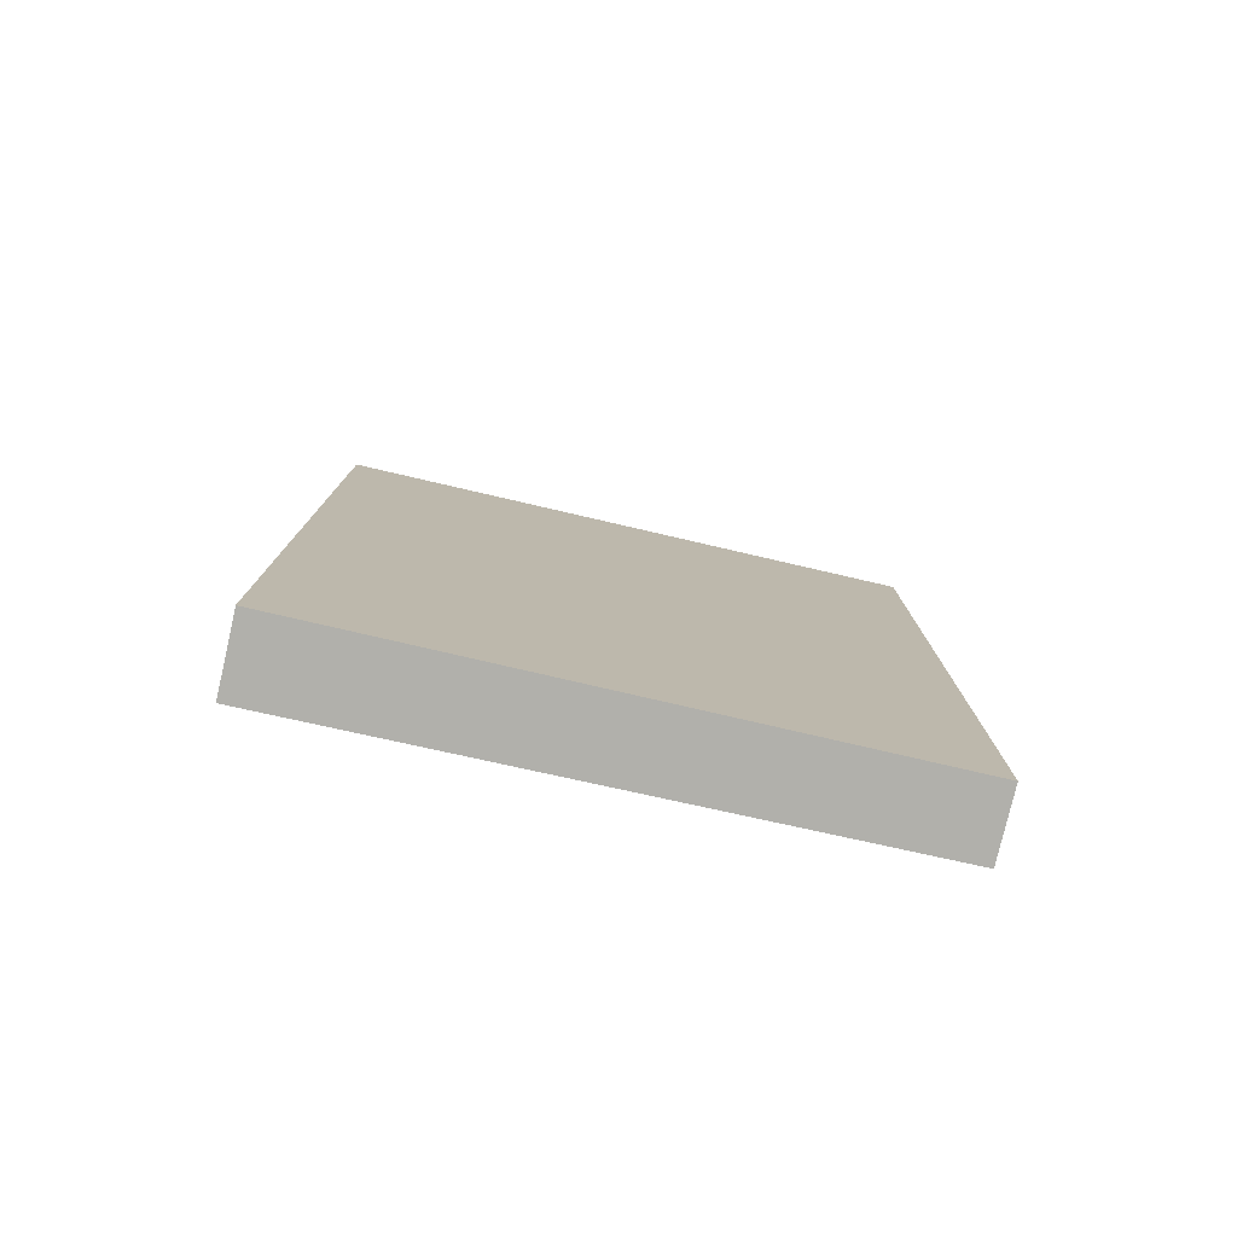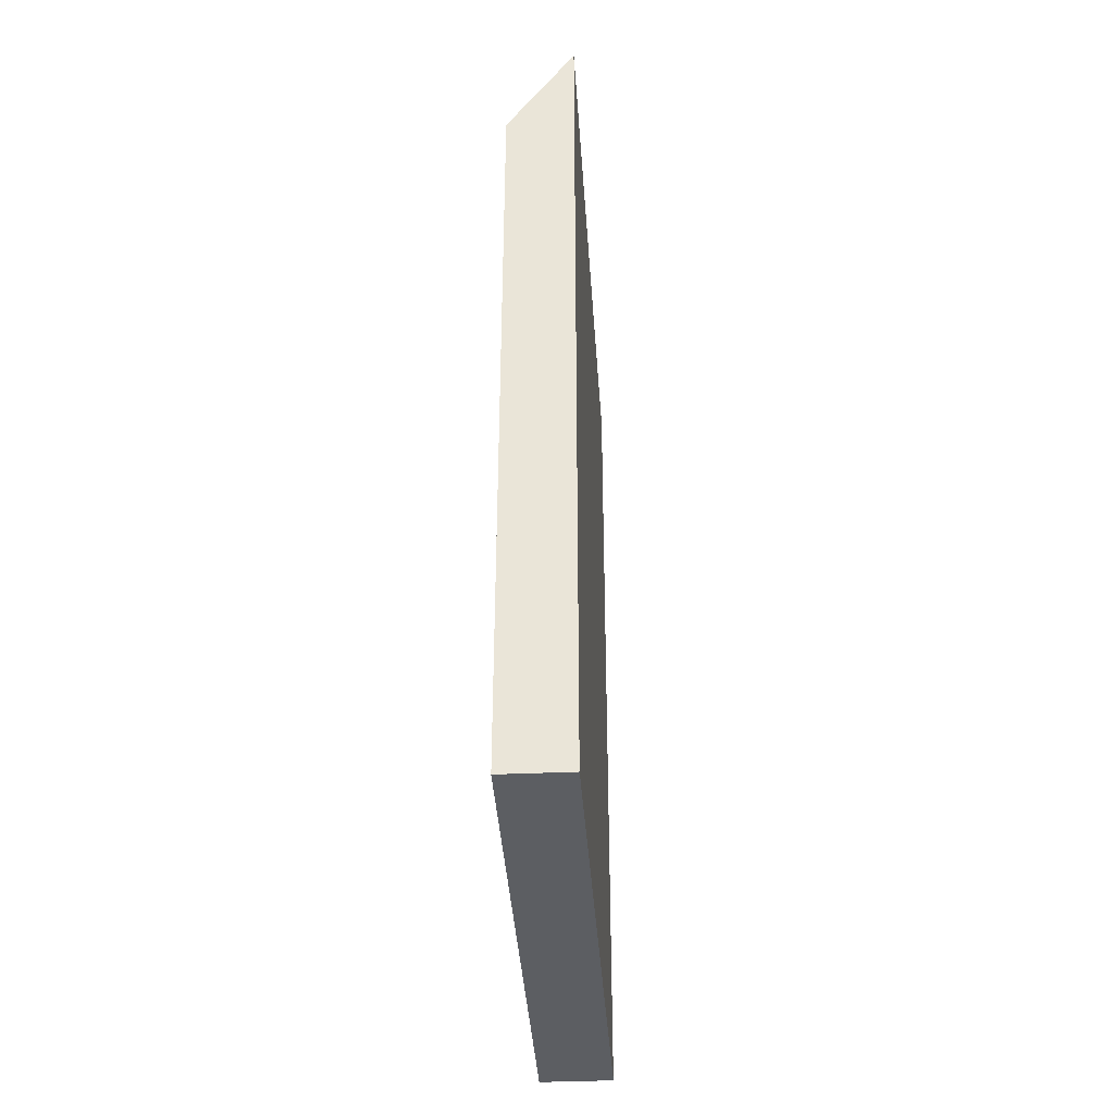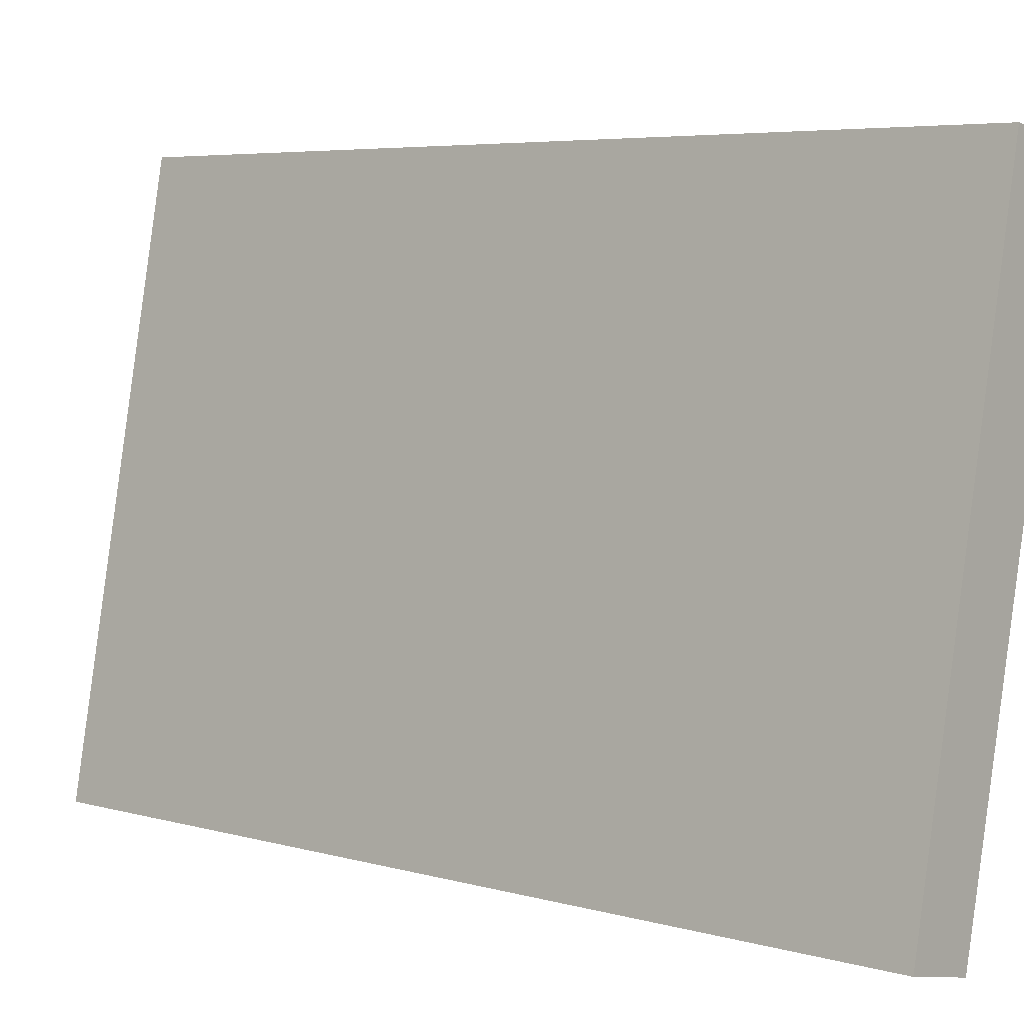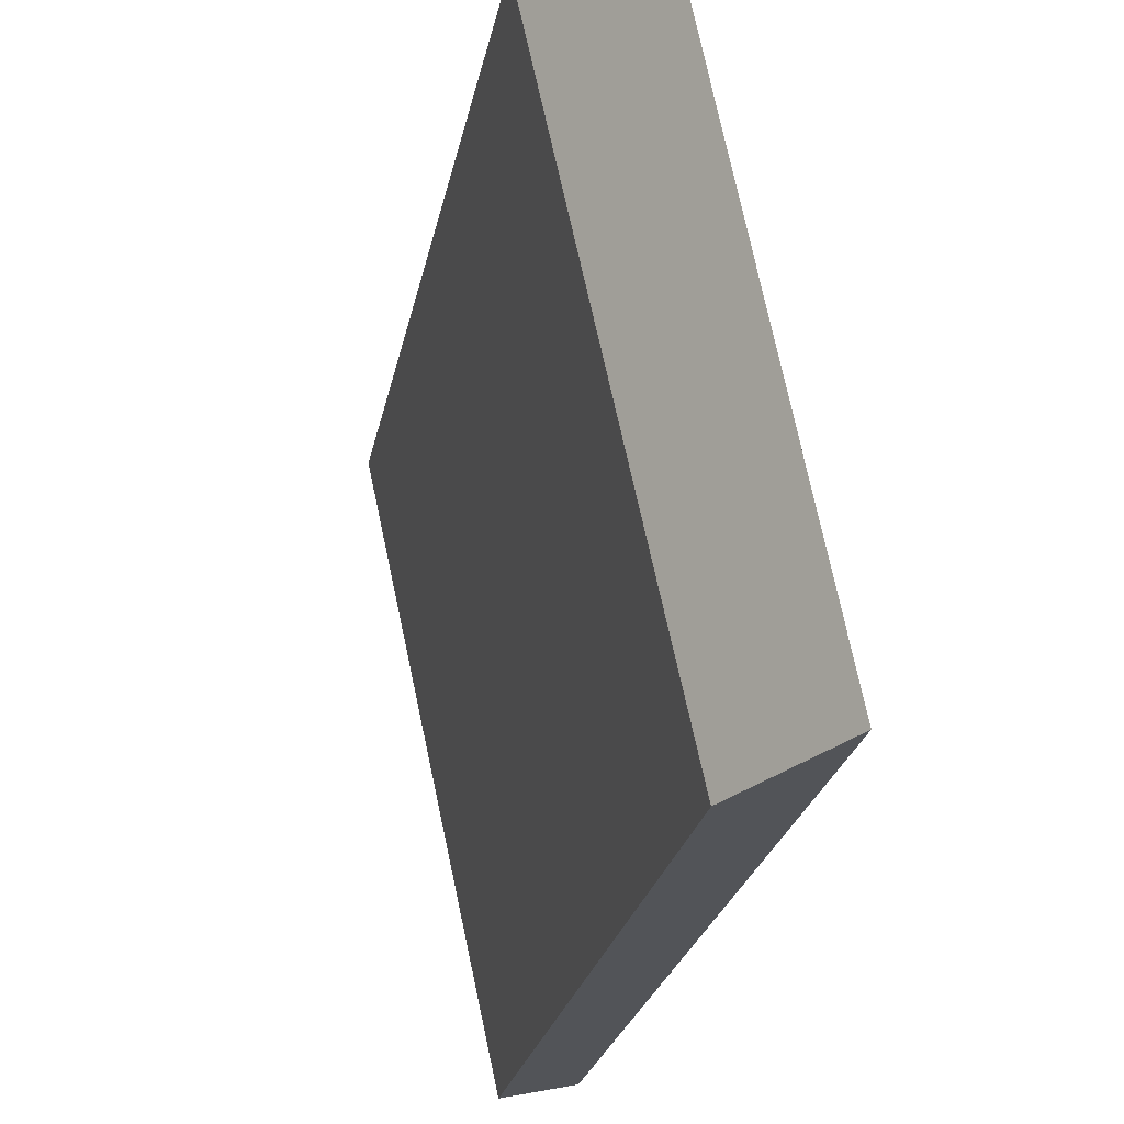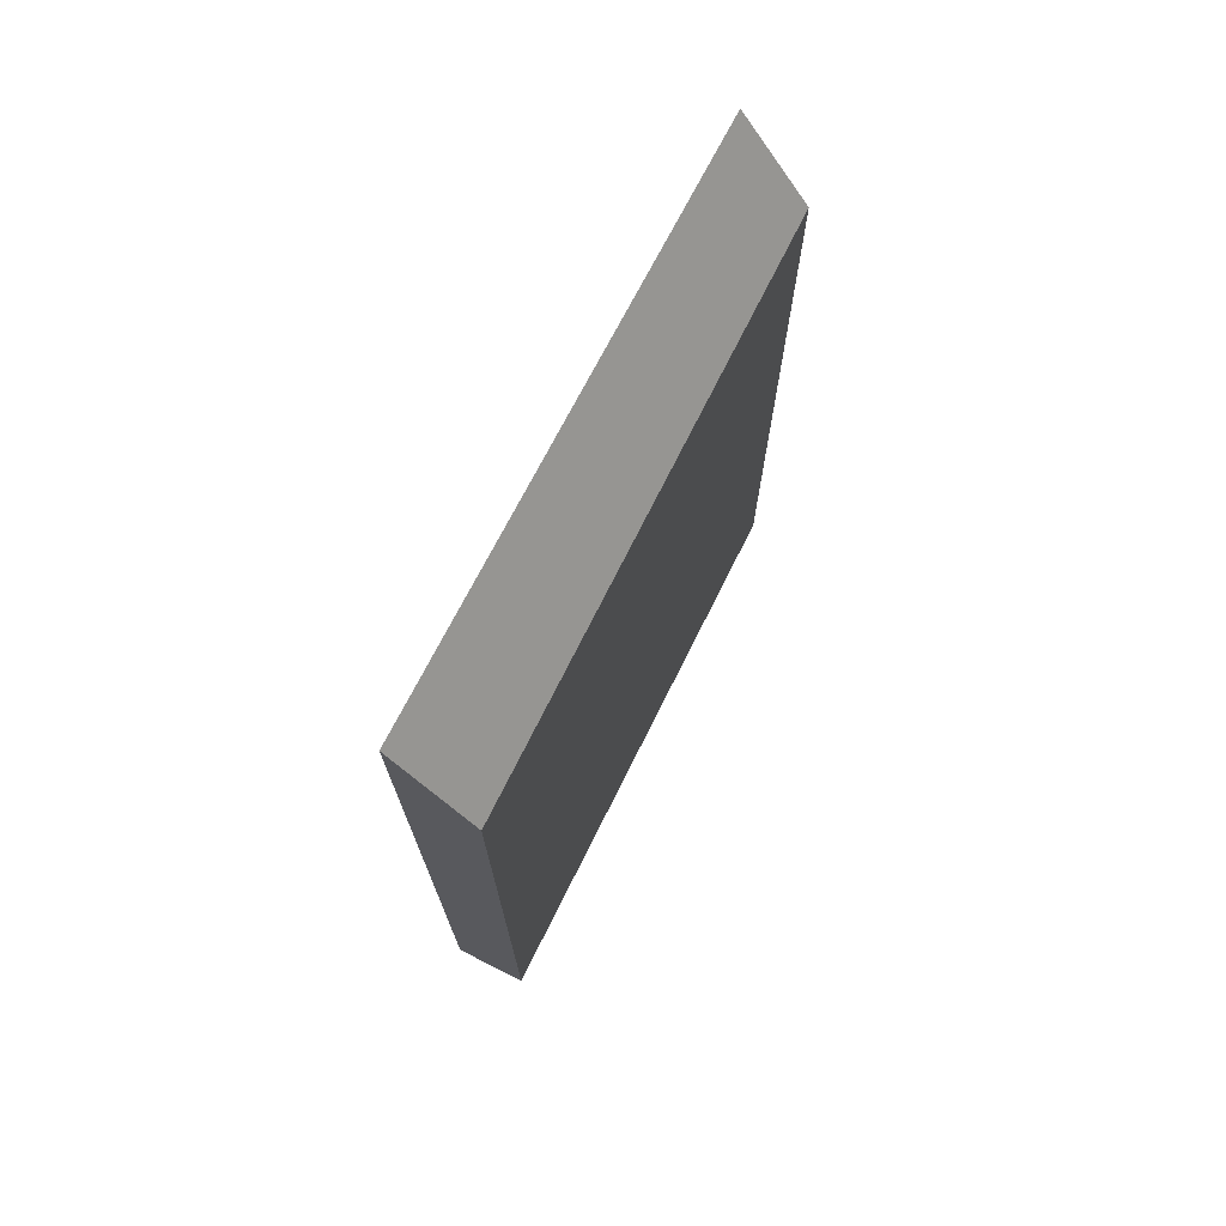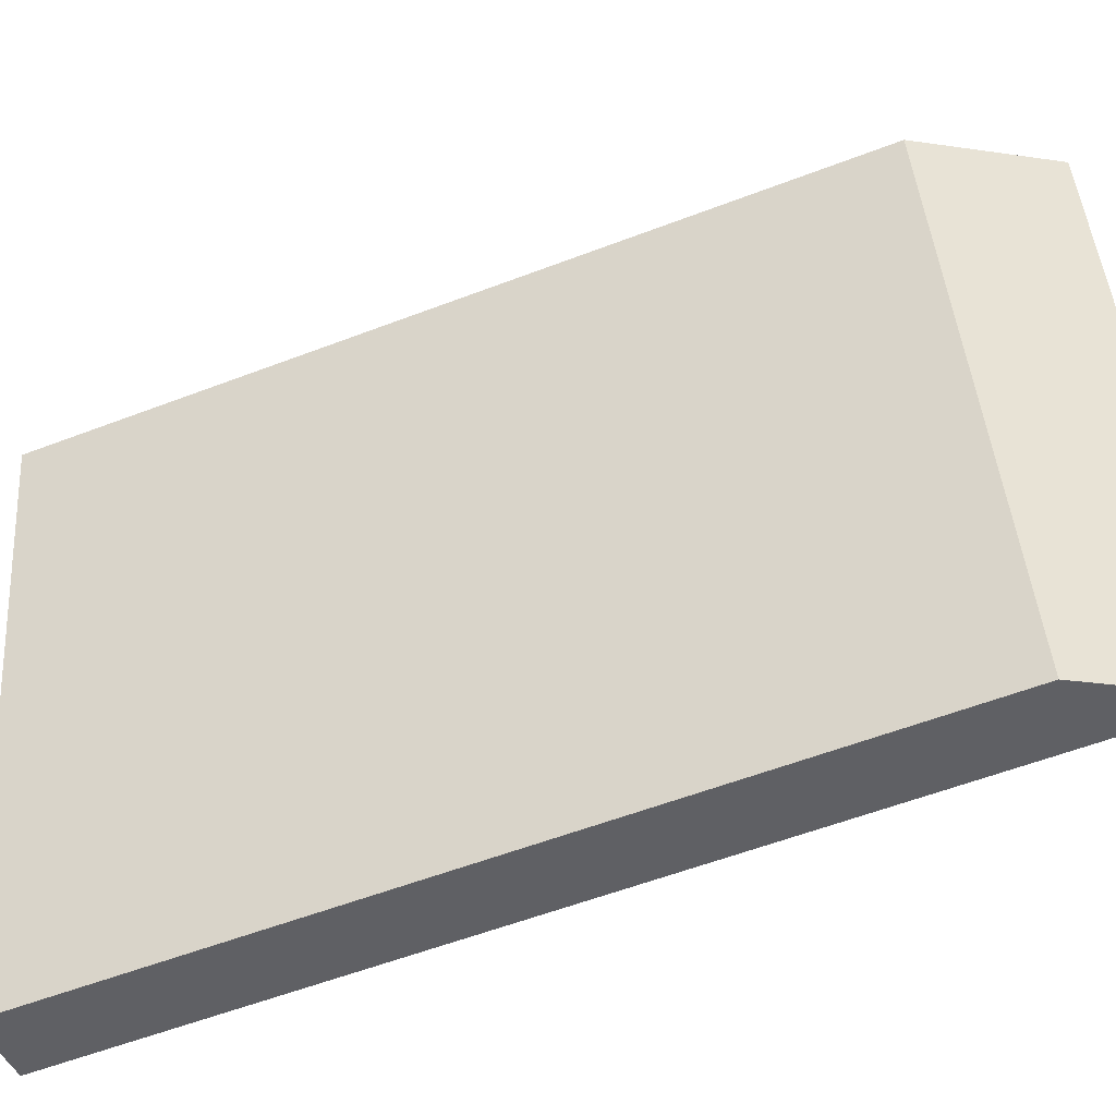
<metadata>
{"format":"obj","ext":"obj","renderer":"f3d","projection":"perspective","resolution":1024,"background":"white","views":[{"elev":-78.5,"azim":89.2,"up":"+Y"},{"elev":-37.9,"azim":-164.5,"up":"+Y"},{"elev":5.4,"azim":-48.9,"up":"+Z"},{"elev":-23.5,"azim":169.5,"up":"+Z"},{"elev":72.3,"azim":38.7,"up":"+Y"},{"elev":-57.9,"azim":111.6,"up":"+Z"}]}
</metadata>
<code>
v  0 15.73 9.634e-16
v  3.446 13.84 10.04
v  1.215 13.84 -0.263
v  2.131 15.89 10.32
v  3.446 -6.148e-16 10.04
v  1.215 1.61e-17 -0.263
v  0 0 0
v  2.131 -6.322e-16 10.32
g defaultobject
f 1 2 3
f 2 1 4
f 5 3 2
f 3 5 6
f 3 7 1
f 7 3 6
f 1 8 4
f 8 1 7
f 8 2 4
f 2 8 5
f 8 6 5
f 6 8 7

</code>
